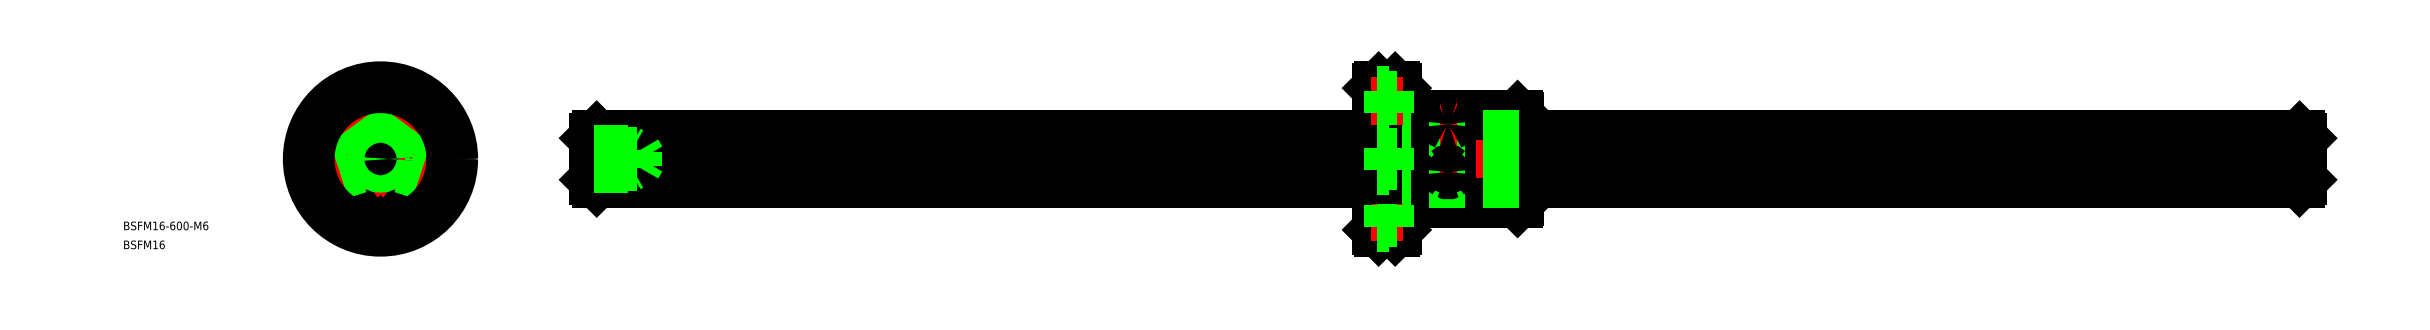
<metadata>
{"format":"dxf","ext":"dxf","renderer":"ezdxf+matplotlib","layout":"modelspace","background":"white","min_lineweight":24,"dpi":150}
</metadata>
<code>
0
SECTION
2
ENTITIES
0
LINE
8
CENTER
10
72.95
20
0
30
0
11
676.9
21
0
31
0
0
LINE
8
0
10
350.5
20
25.5
30
0
11
350.5
21
-25.5
31
0
0
LINE
8
0
10
356.9
20
-24.9
30
0
11
356.9
21
24.9
31
0
0
LINE
8
0
10
357.5
20
15.5
30
0
11
357.5
21
-15.5
31
0
0
LINE
8
0
10
356.3
20
25.5
30
0
11
356.3
21
-25.5
31
0
0
LINE
8
CENTER
10
374.9
20
17.5
30
0
11
374.9
21
-17.5
31
0
0
LINE
8
0
10
375.9
20
15.5
30
0
11
375.9
21
-15.5
31
0
0
LINE
8
0
10
373.9
20
15.5
30
0
11
373.9
21
-15.5
31
0
0
LINE
8
0
10
399.9
20
-14.9
30
0
11
399.9
21
14.9
31
0
0
LINE
8
0
10
399.3
20
15.5
30
0
11
399.3
21
-15.5
31
0
0
LINE
8
0
10
349.9
20
24.9
30
0
11
349.9
21
-24.9
31
0
0
LINE
8
0
10
399.3
20
-15.5
30
0
11
375.9
21
-15.5
31
0
0
LINE
8
0
10
357.5
20
-15.5
30
0
11
356.9
21
-14.9
31
0
0
LINE
8
0
10
350.5
20
-25.5
30
0
11
356.3
21
-25.5
31
0
0
LINE
8
0
10
349.9
20
-24.9
30
0
11
350.5
21
-25.5
31
0
0
LINE
8
0
10
356.9
20
-24.9
30
0
11
356.3
21
-25.5
31
0
0
LINE
8
0
10
357.5
20
-15.5
30
0
11
373.9
21
-15.5
31
0
0
ARC
8
0
10
374.9
20
-16.25
30
0
40
1.25
50
36.87
51
143.1
0
LINE
8
0
10
399.3
20
-15.5
30
0
11
399.9
21
-14.9
31
0
0
LINE
8
0
10
399.3
20
15.5
30
0
11
375.9
21
15.5
31
0
0
LINE
8
0
10
357.5
20
15.5
30
0
11
356.9
21
14.9
31
0
0
LINE
8
0
10
357.5
20
15.5
30
0
11
373.9
21
15.5
31
0
0
ARC
8
0
10
374.9
20
16.25
30
0
40
1.25
50
216.9
51
323.1
0
LINE
8
0
10
356.3
20
25.5
30
0
11
350.5
21
25.5
31
0
0
LINE
8
0
10
349.9
20
24.9
30
0
11
350.5
21
25.5
31
0
0
LINE
8
0
10
356.3
20
25.5
30
0
11
356.9
21
24.9
31
0
0
LINE
8
0
10
399.9
20
14.9
30
0
11
399.3
21
15.5
31
0
0
LINE
8
0
10
74.95
20
7.3
30
0
11
74.95
21
-7.3
31
0
0
LINE
8
0
10
674
20
8.262
30
0
11
399.9
21
8.262
31
0
0
LINE
8
0
10
673.9
20
-8.3
30
0
11
399.9
21
-8.3
31
0
0
LINE
8
0
10
674.9
20
7.3
30
0
11
674.9
21
-7.3
31
0
0
LINE
8
0
10
399.9
20
-8.3
30
0
11
349.9
21
-8.3
31
0
0
LINE
8
0
10
399.9
20
8.262
30
0
11
349.9
21
8.262
31
0
0
LINE
8
0
10
349.9
20
-8.3
30
0
11
75.95
21
-8.3
31
0
0
LINE
8
0
10
349.9
20
8.262
30
0
11
75.91
21
8.262
31
0
0
LINE
8
CENTER
10
358.9
20
20
30
0
11
347.9
21
20
31
0
0
LINE
8
0
10
354.3
20
22.25
30
0
11
356.9
21
22.25
31
0
0
LINE
8
0
10
354.3
20
24
30
0
11
349.9
21
24
31
0
0
LINE
8
0
10
354.3
20
17.75
30
0
11
356.9
21
17.75
31
0
0
LINE
8
0
10
354.3
20
16
30
0
11
349.9
21
16
31
0
0
LINE
8
0
10
354.3
20
24
30
0
11
354.3
21
16
31
0
0
LINE
8
CENTER
10
358.9
20
-20
30
0
11
347.9
21
-20
31
0
0
LINE
8
0
10
354.3
20
-24
30
0
11
354.3
21
-16
31
0
0
LINE
8
0
10
354.3
20
-16
30
0
11
349.9
21
-16
31
0
0
LINE
8
0
10
354.3
20
-17.75
30
0
11
356.9
21
-17.75
31
0
0
LINE
8
0
10
354.3
20
-24
30
0
11
349.9
21
-24
31
0
0
LINE
8
0
10
354.3
20
-22.25
30
0
11
356.9
21
-22.25
31
0
0
INSERT
8
0
2
*U3
10
0
20
0
30
0
0
INSERT
8
0
2
*U4
10
0
20
0
30
0
0
LINE
8
0
10
673.9
20
-6.216
30
0
11
399.9
21
-6.216
31
0
0
LINE
8
0
10
673.9
20
-7.152
30
0
11
399.9
21
-7.152
31
0
0
LINE
8
0
10
673.9
20
1.796
30
0
11
399.9
21
1.796
31
0
0
LINE
8
0
10
673.9
20
3.31
30
0
11
399.9
21
3.31
31
0
0
LINE
8
0
10
399.9
20
-6.216
30
0
11
349.9
21
-6.216
31
0
0
LINE
8
0
10
399.9
20
-7.152
30
0
11
349.9
21
-7.152
31
0
0
LINE
8
0
10
399.9
20
1.796
30
0
11
349.9
21
1.796
31
0
0
LINE
8
0
10
399.9
20
3.31
30
0
11
349.9
21
3.31
31
0
0
LINE
8
0
10
349.9
20
-7.152
30
0
11
75.95
21
-7.152
31
0
0
LINE
8
0
10
349.9
20
-6.216
30
0
11
75.95
21
-6.216
31
0
0
LINE
8
0
10
349.9
20
1.796
30
0
11
75.95
21
1.796
31
0
0
LINE
8
0
10
349.9
20
3.31
30
0
11
75.95
21
3.31
31
0
0
LINE
8
0
10
674
20
8.262
30
0
11
674.9
21
7.3
31
0
0
LINE
8
0
10
674.9
20
-7.3
30
0
11
673.9
21
-8.3
31
0
0
LINE
8
0
10
673.9
20
8.262
30
0
11
673.9
21
-8.3
31
0
0
LINE
8
0
10
74.95
20
7.3
30
0
11
75.91
21
8.262
31
0
0
LINE
8
0
10
74.95
20
-7.3
30
0
11
75.95
21
-8.3
31
0
0
LINE
8
0
10
75.95
20
-8.3
30
0
11
75.95
21
8.262
31
0
0
LINE
8
0
10
86.95
20
3
30
0
11
86.95
21
-3
31
0
0
LINE
8
0
10
89.95
20
2.458
30
0
11
91.37
21
0
31
0
0
LINE
8
0
10
89.95
20
2.458
30
0
11
89.95
21
-2.458
31
0
0
LINE
8
0
10
89.95
20
2.458
30
0
11
74.95
21
2.458
31
0
0
LINE
8
0
10
86.95
20
3
30
0
11
74.95
21
3
31
0
0
LINE
8
0
10
86.95
20
3
30
0
11
87.89
21
2.458
31
0
0
LINE
8
0
10
89.95
20
-2.458
30
0
11
74.95
21
-2.458
31
0
0
LINE
8
0
10
86.95
20
-3
30
0
11
74.95
21
-3
31
0
0
LINE
8
0
10
86.95
20
-3
30
0
11
87.89
21
-2.458
31
0
0
LINE
8
0
10
89.95
20
-2.458
30
0
11
91.37
21
0
31
0
0
ARC
8
CENTER
10
0
20
0
30
0
40
20
50
158.4
51
201.6
0
CIRCLE
8
0
10
0
20
0
30
0
40
25.5
0
LINE
8
CENTER
10
0
20
27.5
30
0
11
0
21
-27.5
31
0
0
LINE
8
0
10
0.75
20
-8.266
30
0
11
0.75
21
-14.98
31
0
0
LINE
8
0
10
-0.75
20
-8.266
30
0
11
-0.75
21
-14.98
31
0
0
CIRCLE
8
0
10
0
20
0
30
0
40
15.5
0
ARC
8
CENTER
10
0
20
0
30
0
40
20
50
338.4
51
21.61
0
ARC
8
CENTER
10
0
20
0
30
0
40
20
50
248.4
51
291.6
0
CIRCLE
8
0
10
0
20
-20
30
0
40
4
0
CIRCLE
8
0
10
0
20
-20
30
0
40
2.25
0
ARC
8
CENTER
10
0
20
0
30
0
40
20
50
68.39
51
111.6
0
LINE
8
CENTER
10
-27.5
20
0
30
0
11
27.5
21
0
31
0
0
CIRCLE
8
0
10
0
20
20
30
0
40
4
0
CIRCLE
8
0
10
-20
20
0
30
0
40
4
0
CIRCLE
8
0
10
-20
20
0
30
0
40
2.25
0
CIRCLE
8
0
10
0
20
20
30
0
40
2.25
0
CIRCLE
8
0
10
20
20
0
30
0
40
4
0
CIRCLE
8
0
10
20
20
0
30
0
40
2.25
0
CIRCLE
8
0
10
1.42e-14
20
0
30
0
40
14.9
0
CIRCLE
8
0
10
1.42e-14
20
0
30
0
40
15
0
ARC
8
0
10
0
20
0
30
0
40
8.3
50
95.5
51
156.5
0
ARC
8
0
10
0
20
0
30
0
40
8.3
50
167.5
51
228.5
0
ARC
8
0
10
0
20
0
30
0
40
8.3
50
239.5
51
300.5
0
ARC
8
0
10
0
20
0
30
0
40
8.3
50
311.5
51
12.5
0
ARC
8
0
10
0
20
0
30
0
40
8.3
50
23.5
51
84.5
0
CIRCLE
8
0
10
0
20
0
30
0
40
7.3
0
ARC
8
0
10
6e-16
20
9.65
30
0
40
1.6
50
240.2
51
299.8
0
ARC
8
0
10
-5.68e-14
20
9.65
30
0
40
1.6
50
240.2
51
299.8
0
LINE
8
CENTER
10
-9.796
20
3.183
30
0
11
-5.041
21
1.638
31
0
0
LINE
8
CENTER
10
9.796
20
3.183
30
0
11
5.041
21
1.638
31
0
0
LINE
8
CENTER
10
-6.054
20
-8.333
30
0
11
-3.115
21
-4.288
31
0
0
LINE
8
CENTER
10
6.054
20
-8.333
30
0
11
3.115
21
-4.288
31
0
0
ARC
8
0
10
-5.672
20
-7.807
30
0
40
1.6
50
24.18
51
83.82
0
ARC
8
0
10
-9.178
20
2.982
30
0
40
1.6
50
312.2
51
11.82
0
ARC
8
0
10
5.672
20
-7.807
30
0
40
1.6
50
96.18
51
155.8
0
ARC
8
0
10
9.178
20
2.982
30
0
40
1.6
50
168.2
51
227.8
0
LINE
8
CENTER
10
16.64
20
-5.408
30
0
11
5.992
21
-1.947
31
0
0
LINE
8
0
10
14.48
20
-3.916
30
0
11
8.093
21
-1.841
31
0
0
LINE
8
0
10
14.02
20
-5.343
30
0
11
7.63
21
-3.268
31
0
0
LINE
8
CENTER
10
-16.64
20
-5.408
30
0
11
-5.992
21
-1.947
31
0
0
LINE
8
0
10
-14.48
20
-3.916
30
0
11
-8.093
21
-1.841
31
0
0
LINE
8
0
10
-14.02
20
-5.343
30
0
11
-7.63
21
-3.268
31
0
0
LINE
8
CENTER
10
10.29
20
14.16
30
0
11
3.703
21
5.097
31
0
0
LINE
8
0
10
8.199
20
12.56
30
0
11
4.252
21
7.128
31
0
0
LINE
8
0
10
9.413
20
11.68
30
0
11
5.465
21
6.247
31
0
0
LINE
8
CENTER
10
-10.29
20
14.16
30
0
11
-3.703
21
5.097
31
0
0
LINE
8
0
10
-9.413
20
11.68
30
0
11
-5.465
21
6.247
31
0
0
LINE
8
0
10
-8.199
20
12.56
30
0
11
-4.252
21
7.128
31
0
0
CIRCLE
8
0
10
0
20
0
30
0
40
24.9
0
LINE
8
0
10
354.3
20
2.25
30
0
11
356.9
21
2.25
31
0
0
LINE
8
0
10
354.3
20
4
30
0
11
349.9
21
4
31
0
0
LINE
8
0
10
354.3
20
-2.25
30
0
11
356.9
21
-2.25
31
0
0
LINE
8
0
10
354.3
20
-4
30
0
11
349.9
21
-4
31
0
0
LINE
8
0
10
354.3
20
4
30
0
11
354.3
21
-4
31
0
0
CIRCLE
8
0
10
0
20
0
30
0
40
2.458
0
CIRCLE
8
0
10
0
20
0
30
0
40
3
0
LINE
8
CENTER
10
371.9
20
12.14
30
0
11
377.9
21
12.14
31
0
0
LINE
8
CENTER
10
377.9
20
-4.635
30
0
11
371.9
21
-4.635
31
0
0
ARC
8
0
10
374.6
20
12.12
30
0
40
0.3917
50
120.2
51
177.1
0
ARC
8
0
10
374.6
20
12.14
30
0
40
0.397
50
180.6
51
247.6
0
ARC
8
0
10
375.3
20
12.12
30
0
40
0.3917
50
2.907
51
59.79
0
ARC
8
0
10
375.3
20
12.14
30
0
40
0.397
50
292.4
51
359.4
0
ARC
8
0
10
374.9
20
11.06
30
0
40
1.497
50
68.2
51
111.8
0
ARC
8
0
10
374.9
20
13.09
30
0
40
1.411
50
249.1
51
290.9
0
ARC
8
0
10
374.9
20
-4.666
30
0
40
0.7074
50
130.6
51
177.5
0
ARC
8
0
10
374.9
20
-4.633
30
0
40
0.7138
50
180.2
51
239.6
0
ARC
8
0
10
375
20
-4.633
30
0
40
0.7138
50
300.4
51
359.8
0
ARC
8
0
10
374.9
20
-4.455
30
0
40
0.888
50
243.4
51
296.6
0
ARC
8
0
10
375
20
-4.666
30
0
40
0.7074
50
2.493
51
49.44
0
ARC
8
0
10
374.9
20
-4.619
30
0
40
0.7023
50
44.23
51
135.8
0
ENDSEC
0
EOF

</code>
